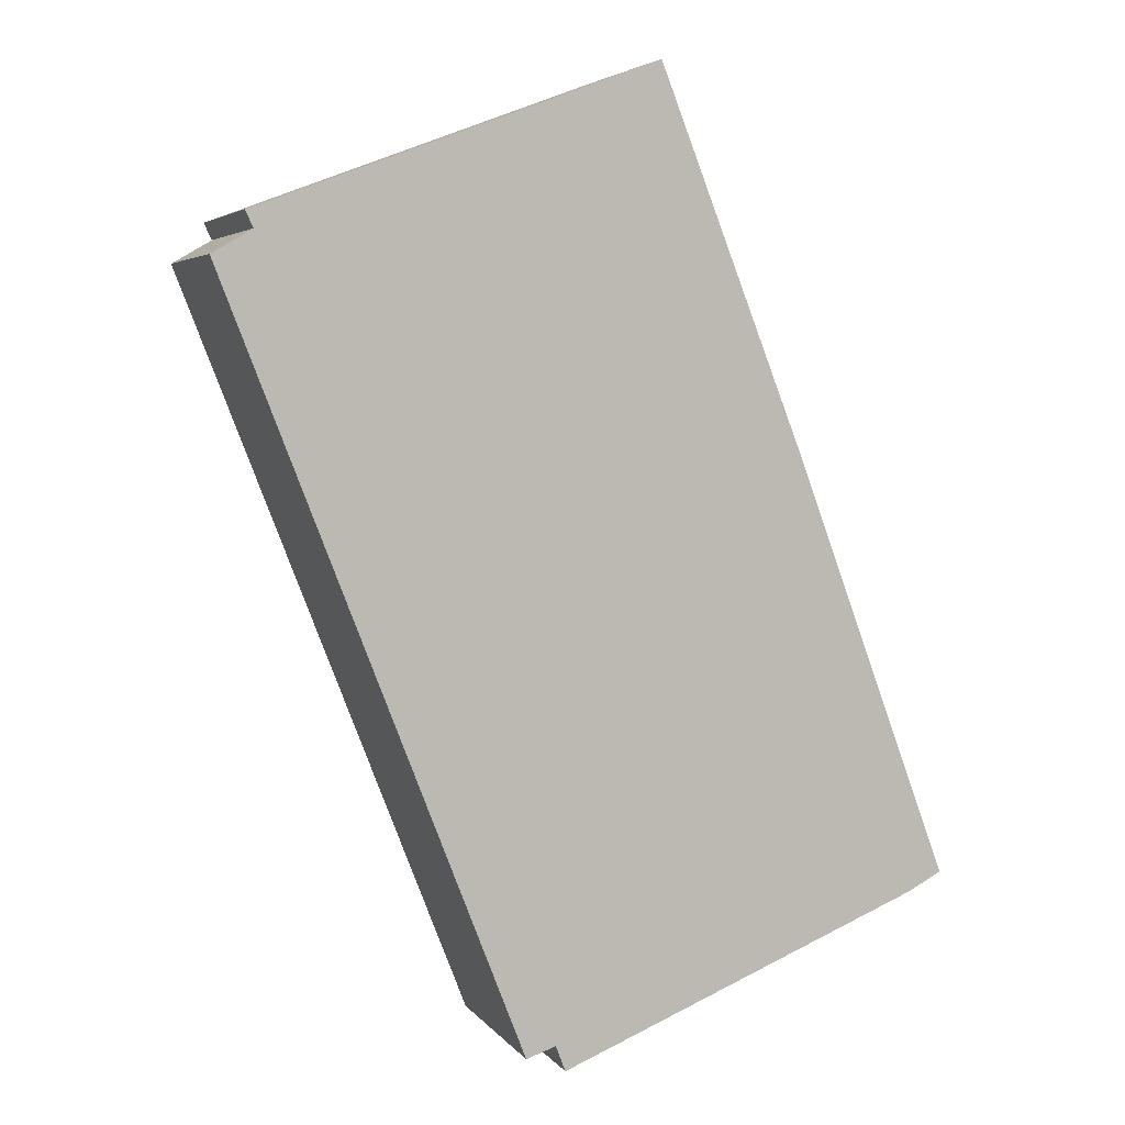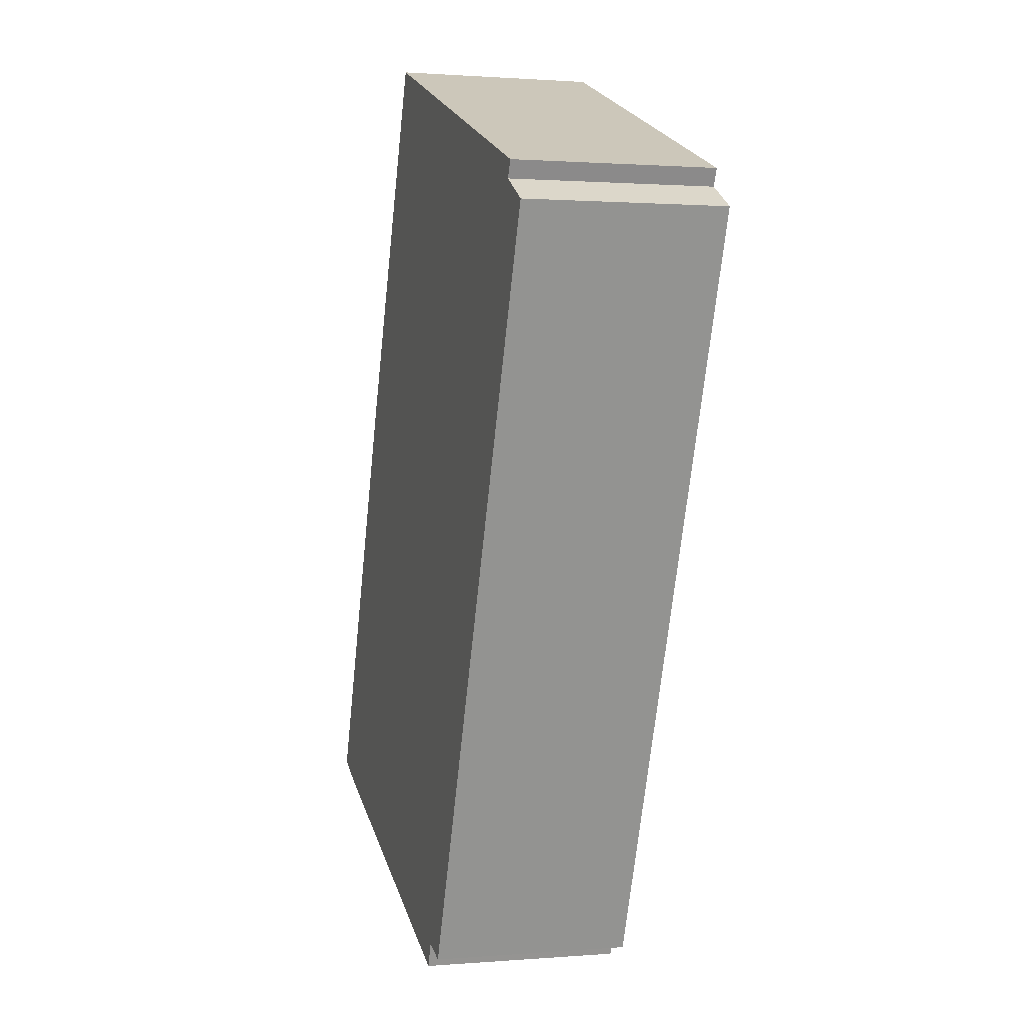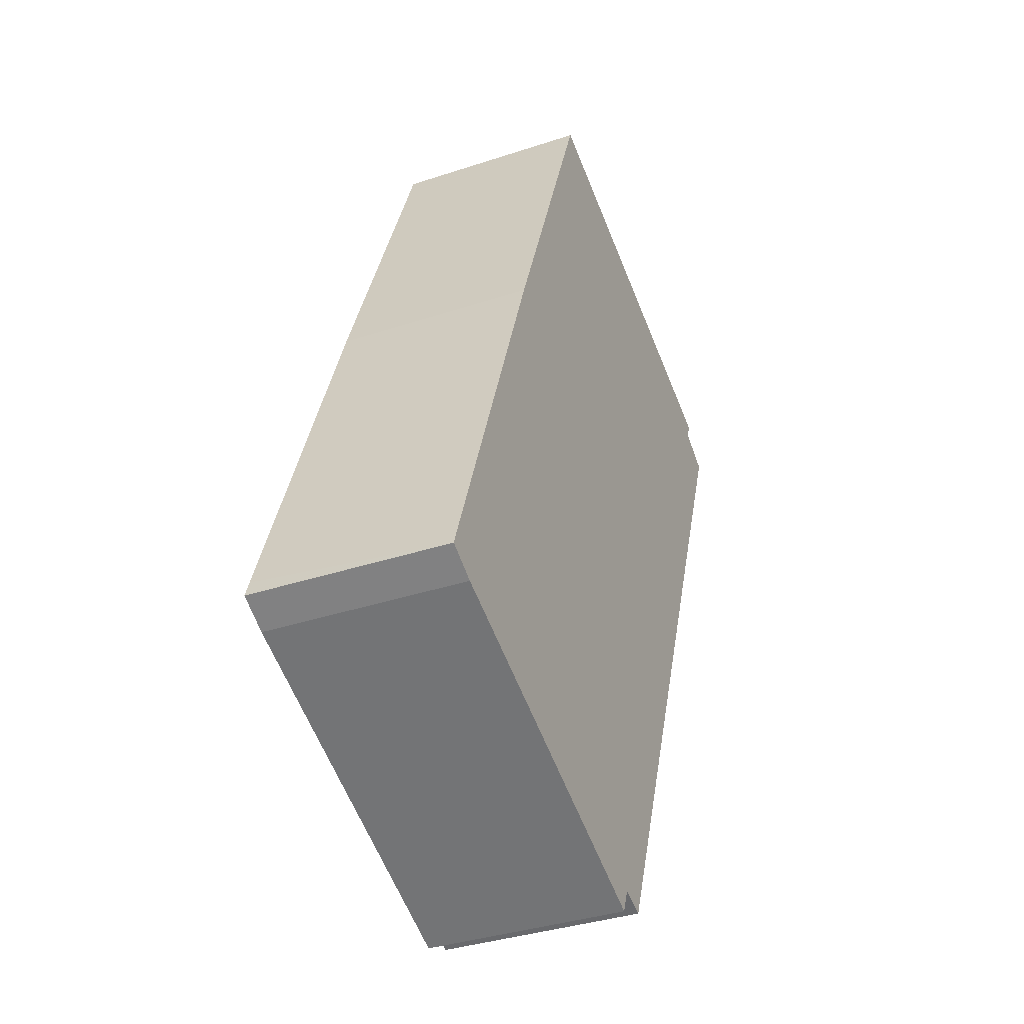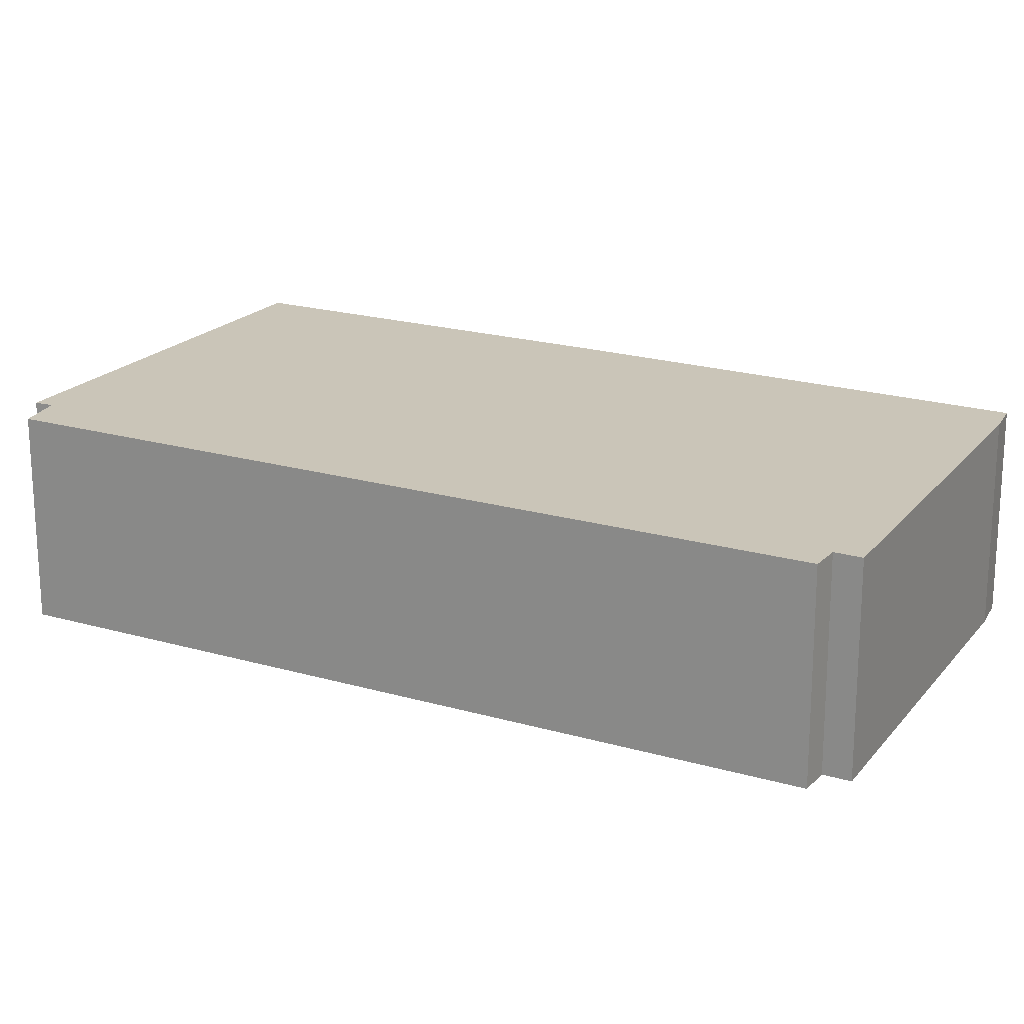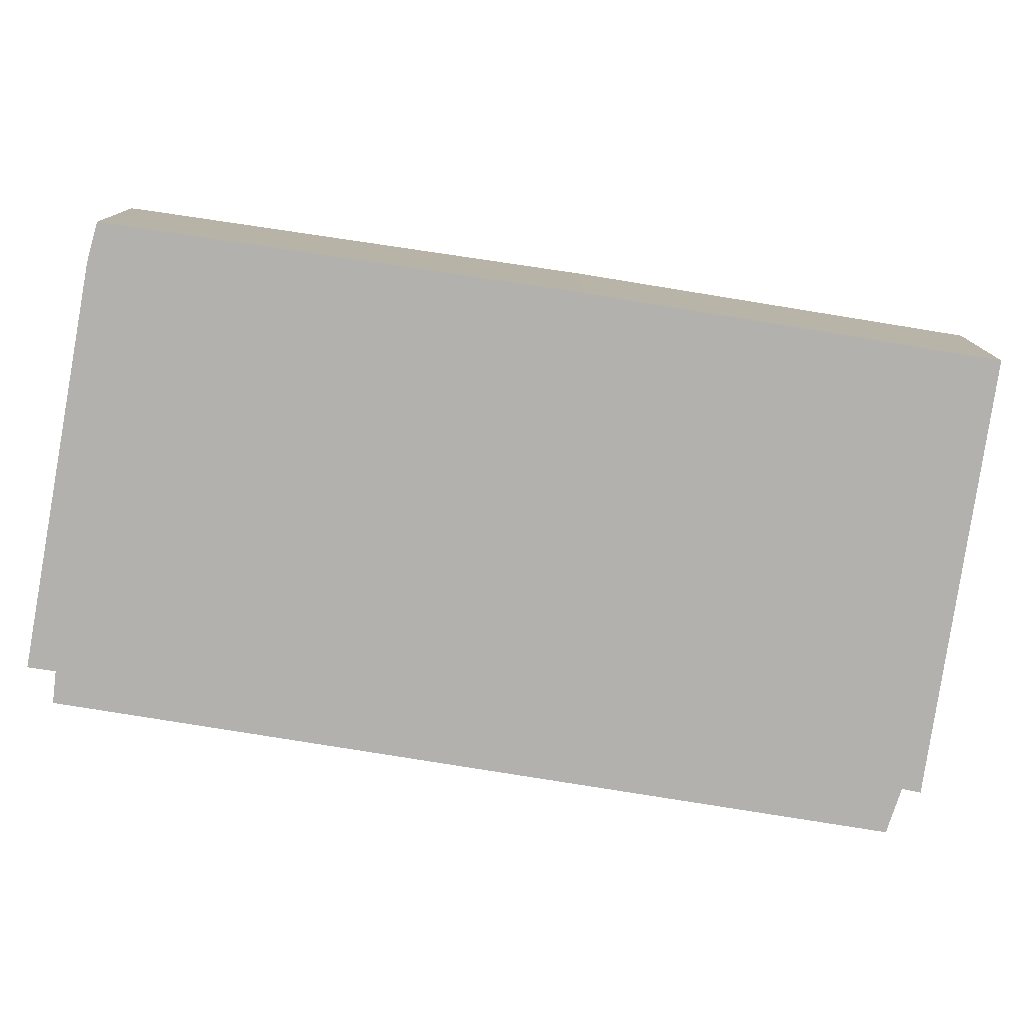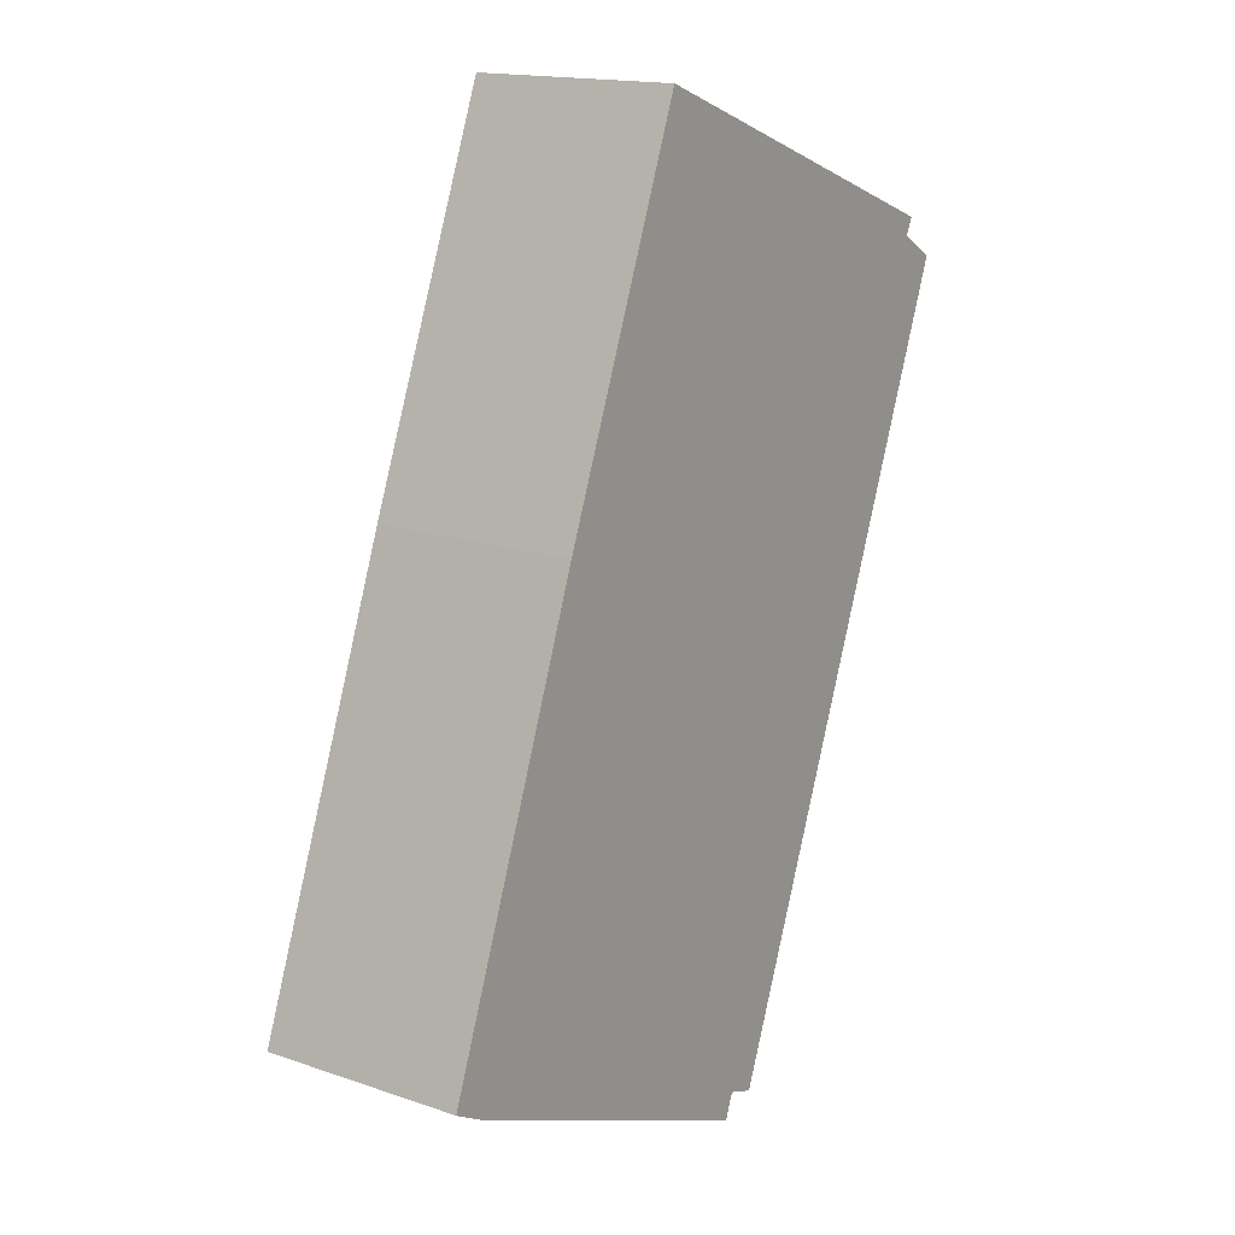
<metadata>
{"format":"obj","ext":"obj","renderer":"f3d","projection":"perspective","resolution":1024,"background":"white","views":[{"elev":4.5,"azim":161.3,"up":"+Z"},{"elev":1.1,"azim":73.2,"up":"+Z"},{"elev":-36.7,"azim":-66.8,"up":"+Z"},{"elev":20.3,"azim":139.3,"up":"+Y"},{"elev":-79.3,"azim":-77.9,"up":"+Y"},{"elev":15.9,"azim":-54.5,"up":"+Z"}]}
</metadata>
<code>
v  0.453 2.696 -0.238
v  5.366 2.696 -1.869
v  5.239 2.696 -2.205
v  9.643 2.696 7.98
v  5.757 2.696 -2.002
v  0 2.696 1.651e-16
v  0.087 2.696 0.241
v  2.091 2.696 5.627
v  9.118 2.696 8.286
v  9.218 2.696 8.507
v  3.98 2.696 10.47
v  9.218 -5.209e-16 8.507
v  9.118 -5.074e-16 8.286
v  9.643 -4.886e-16 7.98
v  5.757 1.226e-16 -2.002
v  5.366 1.144e-16 -1.869
v  5.239 1.35e-16 -2.205
v  0.453 1.457e-17 -0.238
v  0 0 0
v  2.091 -3.446e-16 5.627
v  0.087 -1.476e-17 0.241
v  3.98 -6.409e-16 10.47
g defaultobject
f 1 2 3
f 2 4 5
f 4 2 1
f 4 1 6
f 4 6 7
f 4 7 8
f 4 8 9
f 9 8 10
f 10 8 11
f 12 9 10
f 9 12 13
f 13 4 9
f 4 13 14
f 14 5 4
f 5 14 15
f 16 3 2
f 3 16 17
f 15 2 5
f 2 15 16
f 17 1 3
f 1 17 18
f 18 6 1
f 6 18 19
f 19 7 6
f 7 19 8
f 8 19 20
f 20 19 21
f 20 11 8
f 11 20 22
f 22 10 11
f 10 22 12
f 16 18 17
f 18 16 19
f 19 16 21
f 21 16 15
f 21 15 14
f 21 14 20
f 20 14 22
f 22 14 13
f 22 13 12

</code>
